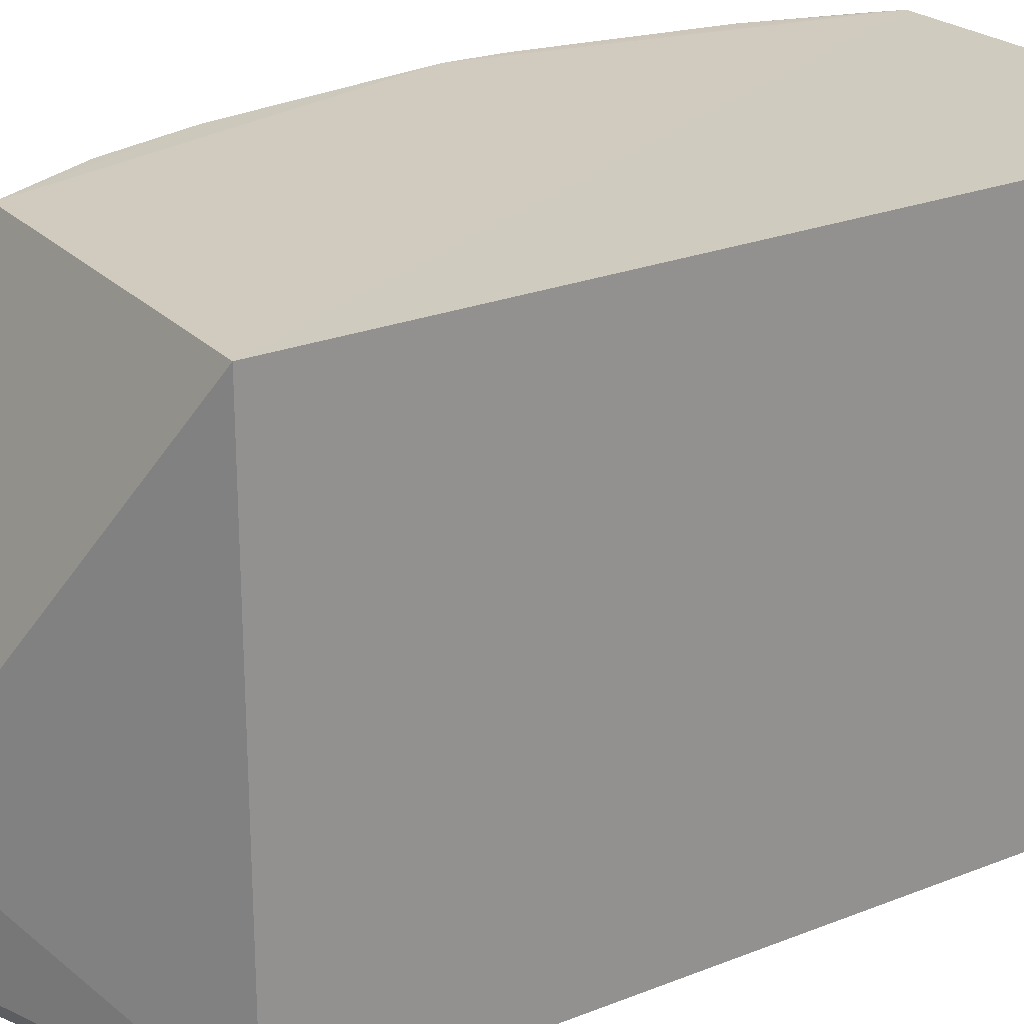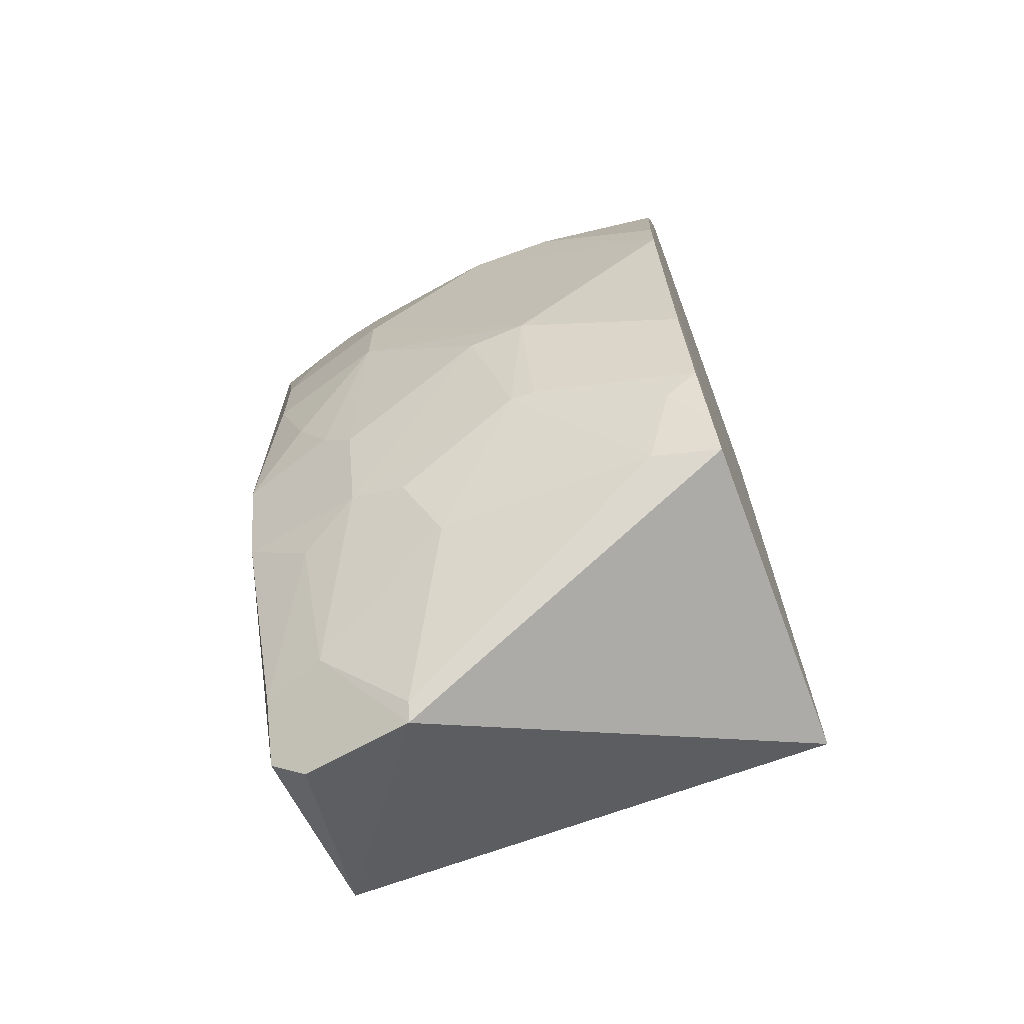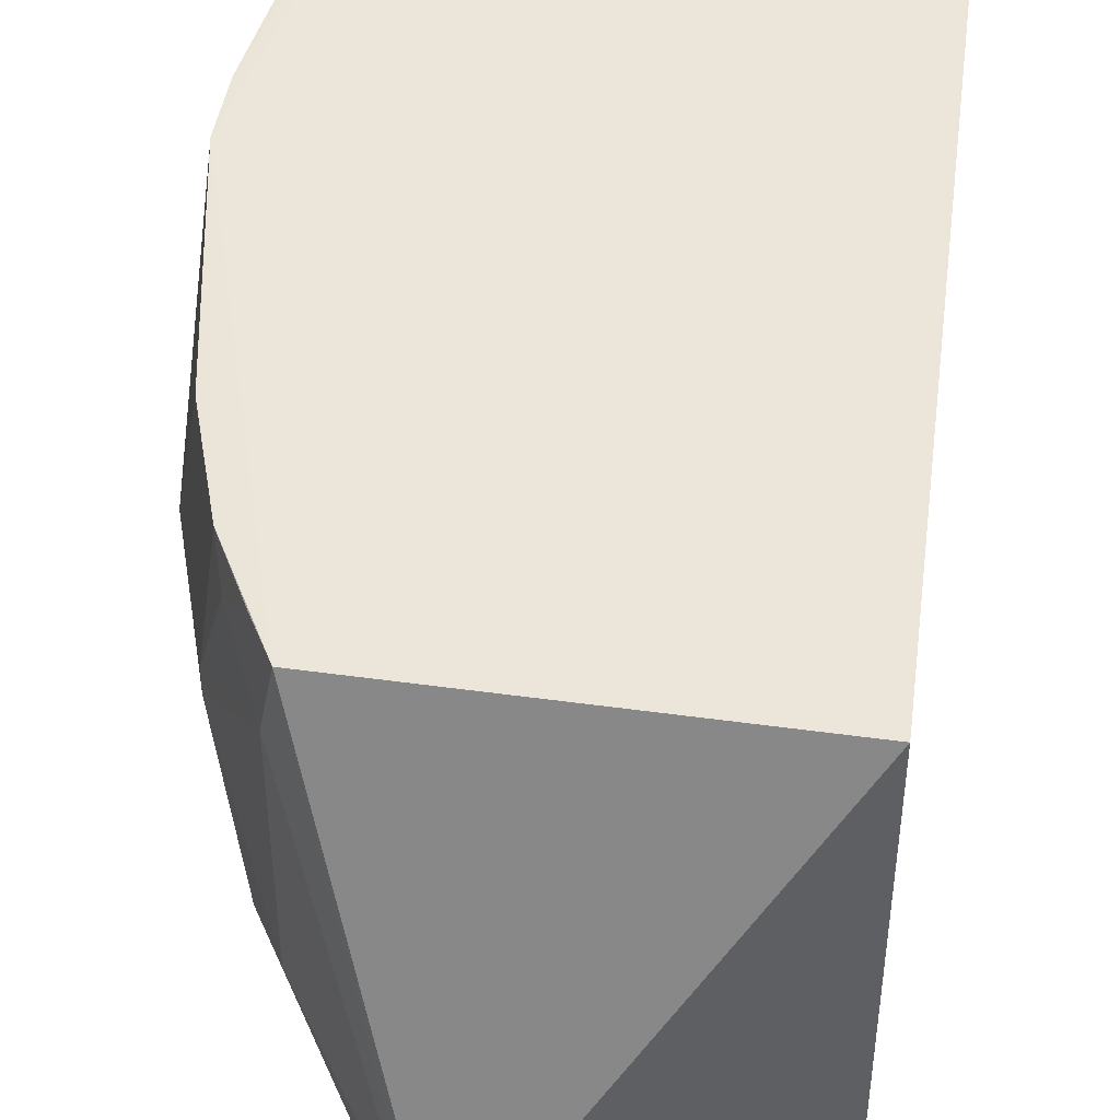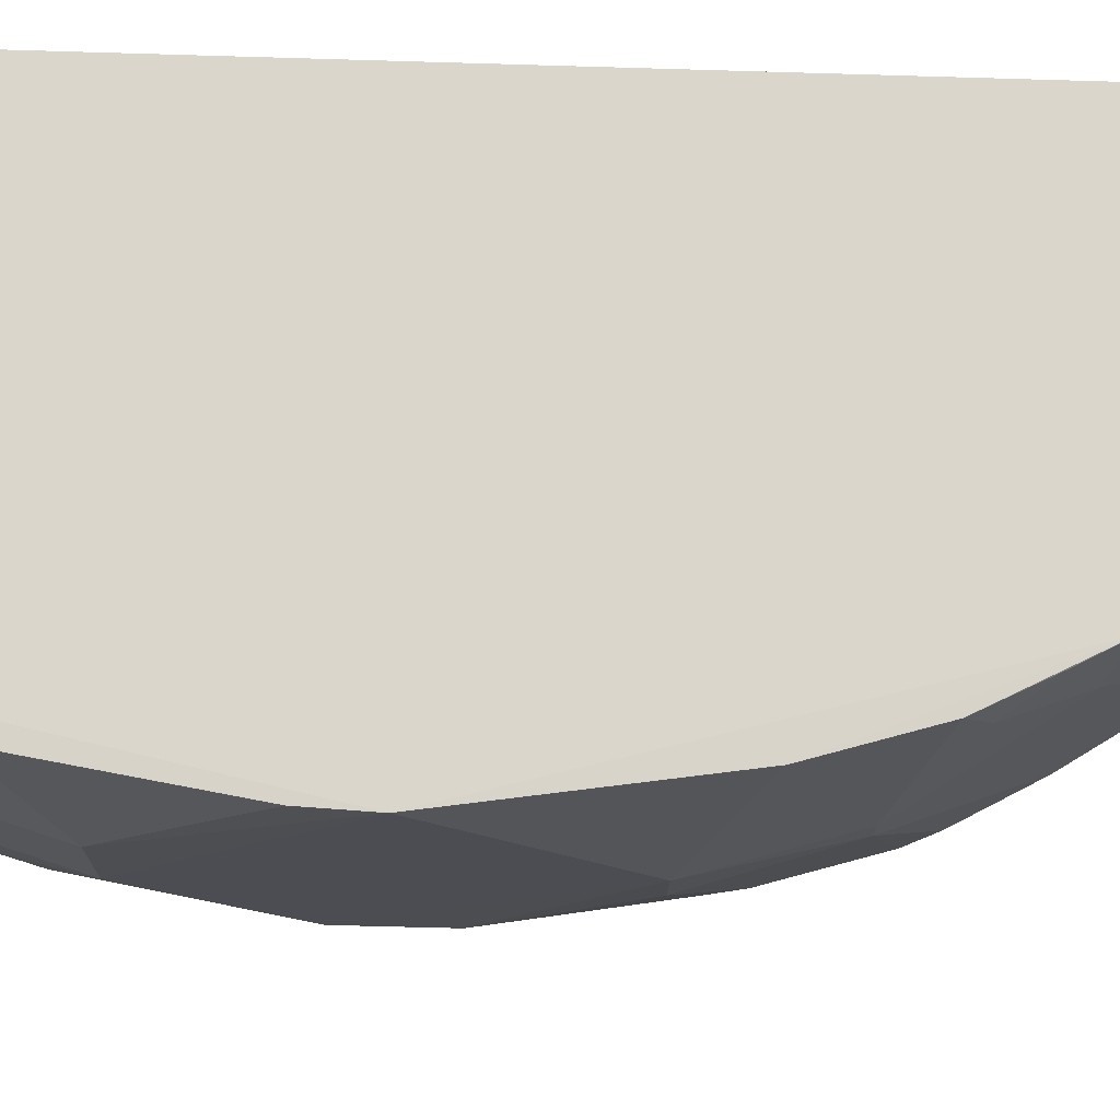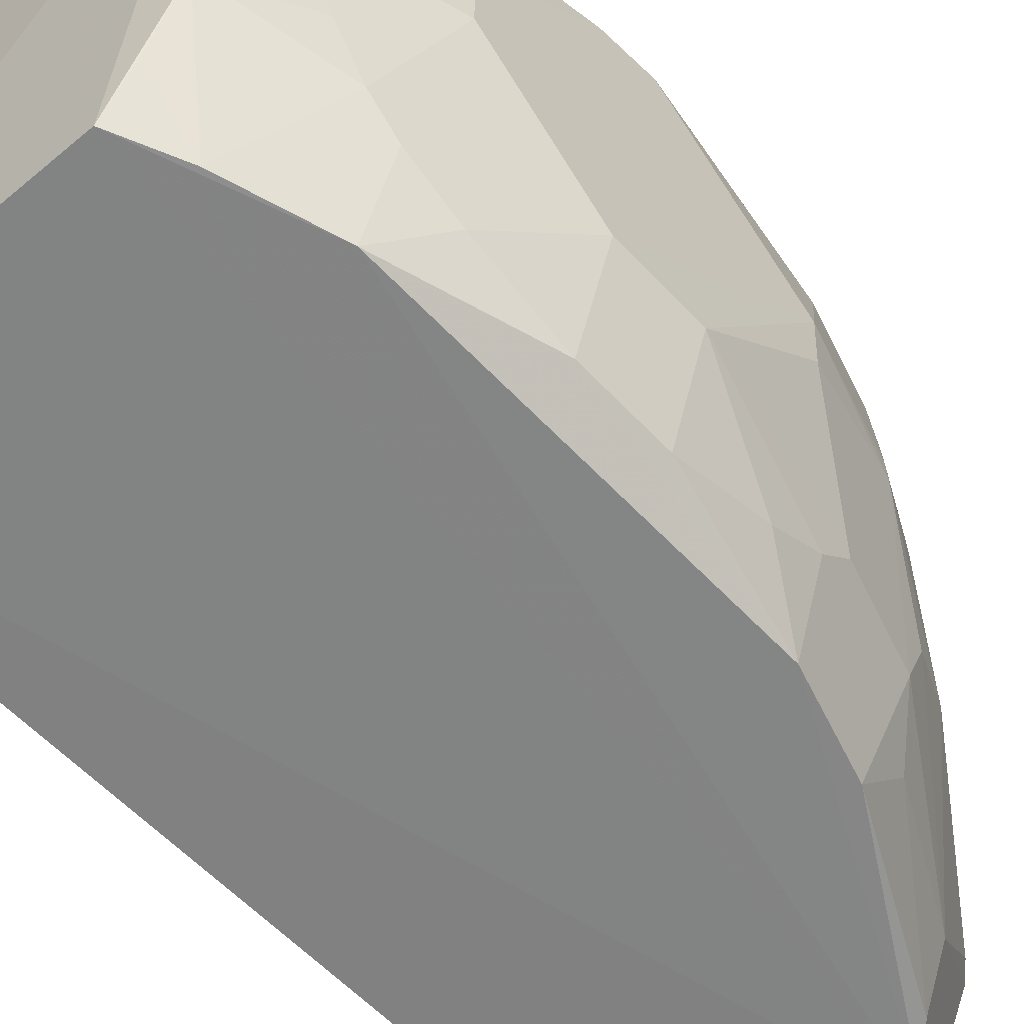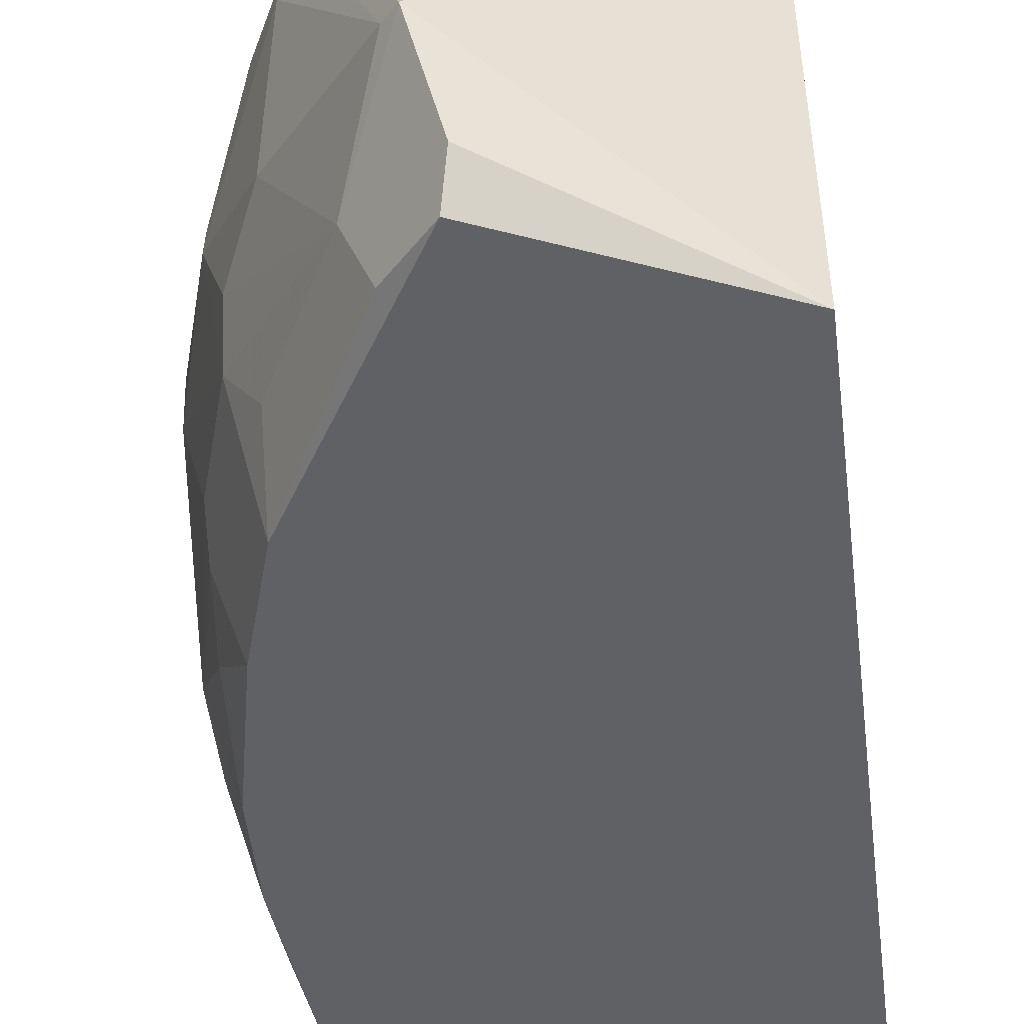
<metadata>
{"format":"obj","ext":"obj","renderer":"f3d","projection":"perspective","resolution":1024,"background":"white","views":[{"elev":24.0,"azim":56.5,"up":"+Z"},{"elev":-68.6,"azim":-69.7,"up":"+Y"},{"elev":47.7,"azim":7.3,"up":"+Z"},{"elev":73.3,"azim":-88.2,"up":"+Z"},{"elev":-59.5,"azim":-136.9,"up":"+Z"},{"elev":-50.5,"azim":7.0,"up":"+Z"}]}
</metadata>
<code>
v -0.3124 -0.2694 -0.1604
v -0.203 -0.2061 -0.2348
v -0.203 -0.2061 0.007576
v -0.3776 0.1689 0.006553
v -0.3676 0.1372 -0.2294
v -0.203 0.1727 0.007576
v -0.384 -0.1557 0.005962
v -0.3668 -0.14 -0.2292
v -0.203 0.1727 -0.2348
v -0.3604 -0.2011 0.006553
v -0.4129 0.0195 -0.1574
v -0.303 -0.2465 -0.2325
v -0.3813 -0.1657 -0.1419
v -0.3555 0.1652 -0.23
v -0.4139 -0.007475 0.005988
v -0.3962 0.1367 -0.09654
v -0.3963 0.01935 -0.214
v -0.3816 0.09139 -0.229
v -0.2995 -0.2588 -0.2159
v -0.3953 -0.09397 -0.1831
v -0.3968 -0.1399 -0.08145
v -0.3666 -0.1963 -0.1268
v -0.3352 -0.224 -0.1976
v -0.3979 -0.1099 0.005837
v -0.3812 0.1627 -0.157
v -0.4127 0.08008 -0.05474
v -0.3808 -0.09418 -0.2288
v -0.3964 0.06482 -0.1988
v -0.3814 -0.155 -0.1684
v -0.4126 -0.0225 -0.1573
v -0.3664 -0.1962 -0.02474
v -0.3188 -0.2622 -0.1584
v -0.3236 -0.2234 -0.2287
v -0.3965 -0.1398 -0.07006
v -0.3673 0.1633 -0.1985
v -0.3962 0.1064 -0.1683
v -0.3823 0.1633 -0.009508
v -0.3987 0.1071 0.005921
v -0.4129 0.08011 -0.09677
v -0.4127 -0.0821 -0.09673
v -0.3661 -0.1657 -0.1981
v -0.3961 -0.06782 -0.1988
v -0.3811 -0.1656 -0.009644
v -0.3961 0.09118 -0.1834
v -0.3959 0.1366 -0.05497
v -0.4128 0.01949 0.005875
v -0.3848 0.153 0.006046
v -0.3961 0.1215 -0.142
v -0.3954 -0.1092 -0.168
v -0.4139 -0.08233 -0.06979
v -0.396 -0.02235 -0.2139
v -0.3701 -0.183 0.005962
f 1 2 3
f 6 3 2
f 6 4 3
f 9 4 6
f 9 6 2
f 10 1 3
f 10 3 4
f 12 9 2
f 14 4 9
f 14 9 12
f 15 10 4
f 18 14 12
f 18 5 14
f 19 12 2
f 19 2 1
f 19 1 12
f 22 21 13
f 23 22 13
f 24 7 10
f 24 10 15
f 25 4 14
f 27 18 12
f 27 12 8
f 27 17 18
f 27 8 20
f 28 18 17
f 28 17 11
f 29 13 21
f 29 23 13
f 31 21 22
f 32 23 1
f 32 22 23
f 32 31 22
f 32 1 10
f 32 10 31
f 33 8 12
f 33 12 1
f 33 1 23
f 34 7 24
f 34 21 31
f 35 25 14
f 35 14 5
f 35 5 25
f 36 25 5
f 36 5 18
f 37 25 16
f 37 4 25
f 39 11 15
f 39 15 26
f 39 36 11
f 39 26 16
f 40 29 21
f 41 29 8
f 41 23 29
f 41 33 23
f 41 8 33
f 42 27 20
f 42 20 30
f 43 31 10
f 43 34 31
f 43 7 34
f 44 36 18
f 44 18 28
f 44 28 11
f 44 11 36
f 45 37 16
f 45 16 26
f 45 26 38
f 46 38 26
f 46 26 15
f 46 15 4
f 46 4 38
f 47 38 4
f 47 4 37
f 47 45 38
f 47 37 45
f 48 39 16
f 48 16 25
f 48 25 36
f 48 36 39
f 49 29 40
f 49 20 8
f 49 8 29
f 49 40 30
f 49 30 20
f 50 15 11
f 50 11 30
f 50 30 40
f 50 24 15
f 50 34 24
f 50 40 21
f 50 21 34
f 51 42 30
f 51 17 27
f 51 27 42
f 51 30 11
f 51 11 17
f 52 43 10
f 52 10 7
f 52 7 43

</code>
